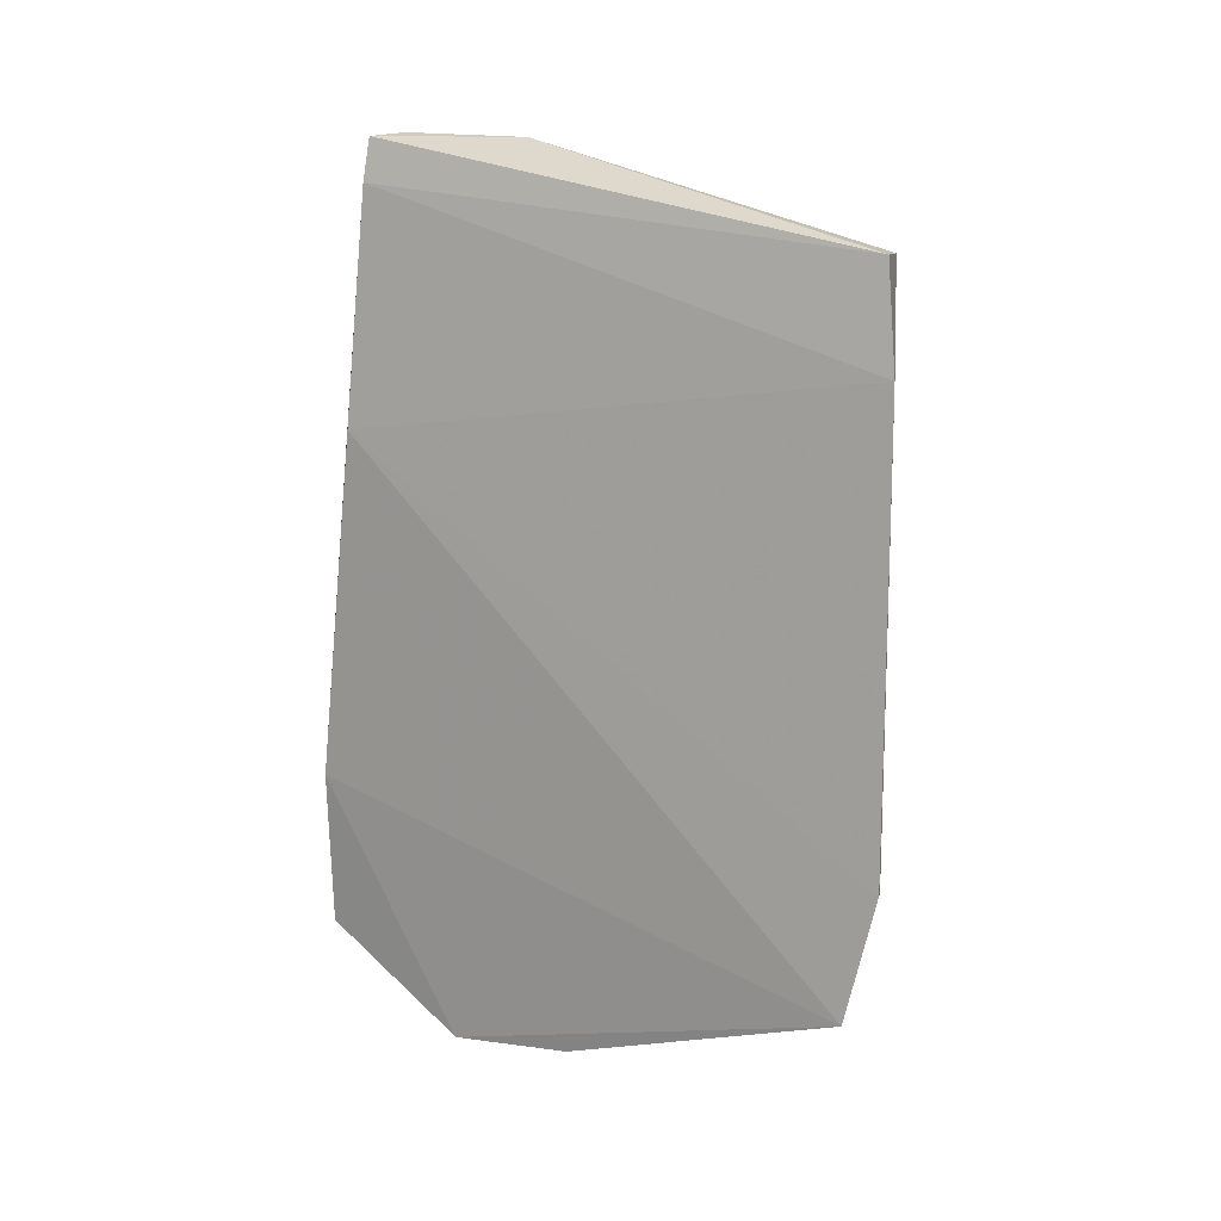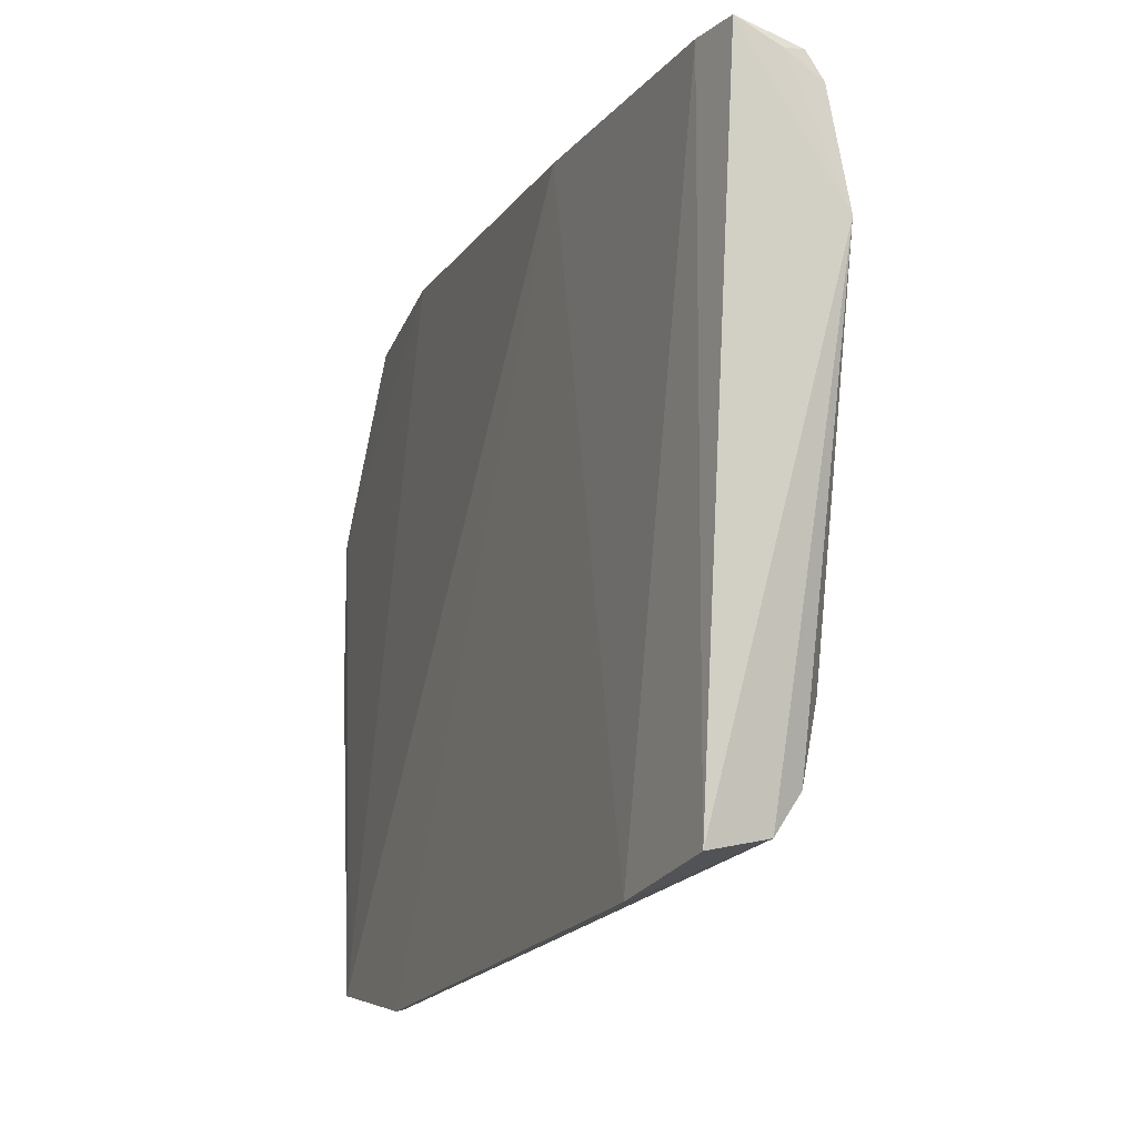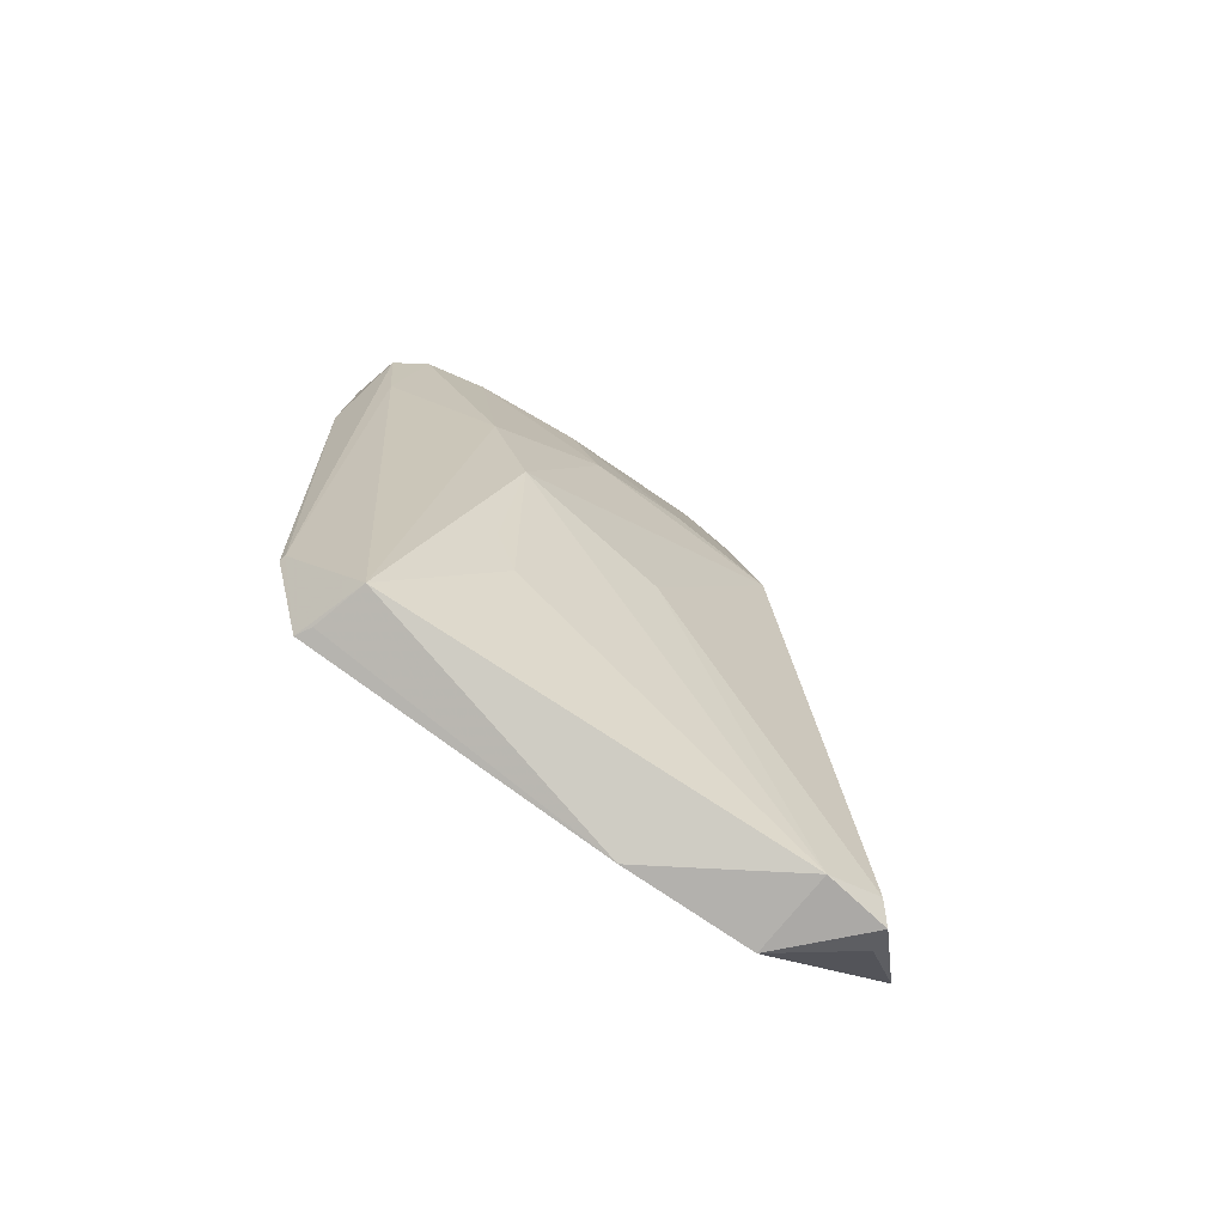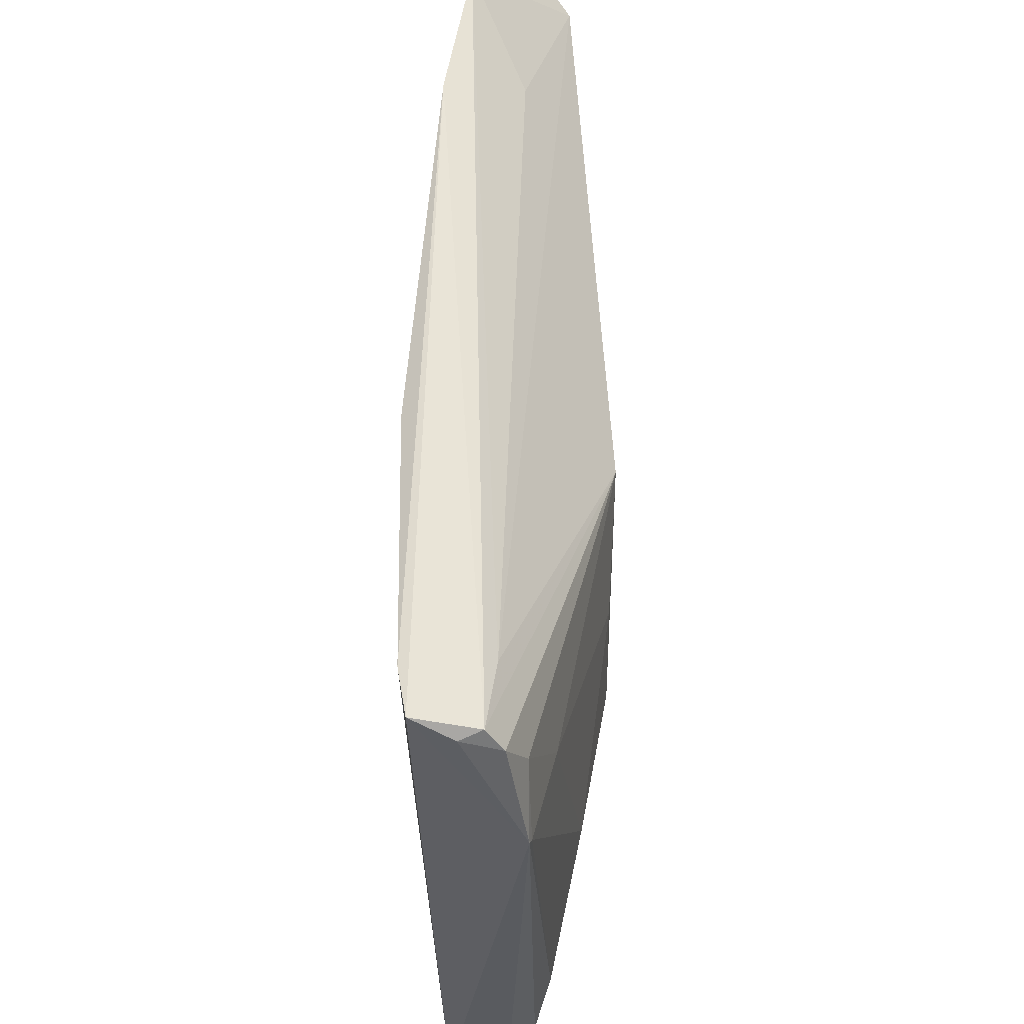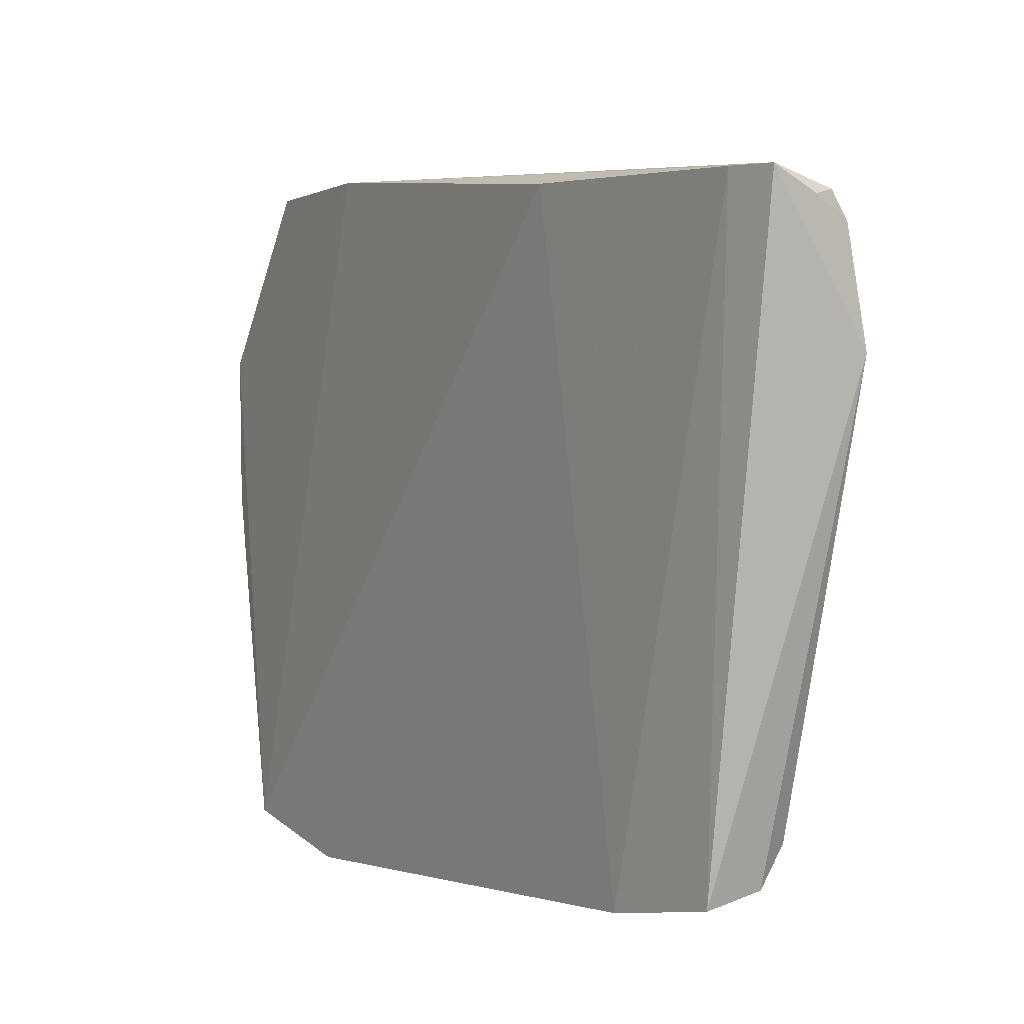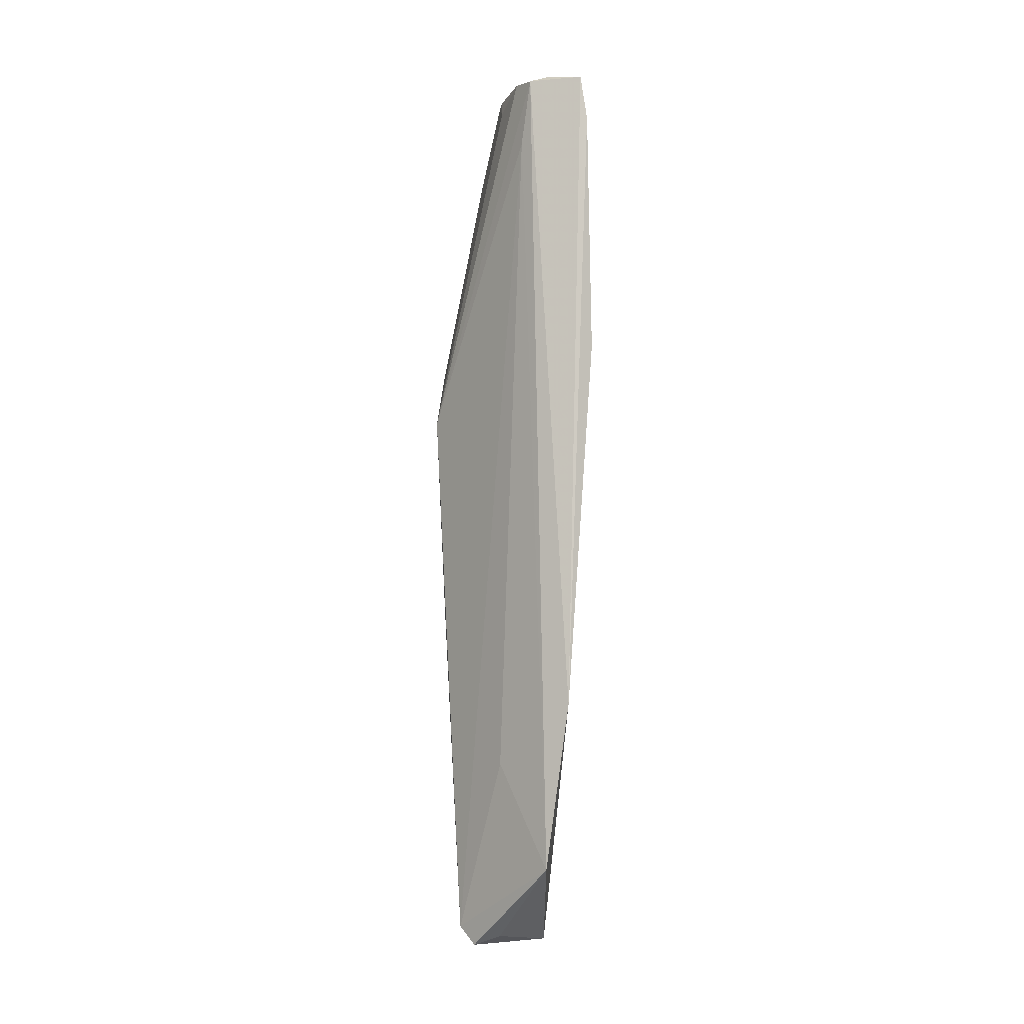
<metadata>
{"format":"obj","ext":"obj","renderer":"f3d","projection":"perspective","resolution":1024,"background":"white","views":[{"elev":10.5,"azim":-61.1,"up":"+Z"},{"elev":-19.0,"azim":-22.3,"up":"+Y"},{"elev":-69.8,"azim":55.2,"up":"+Z"},{"elev":41.9,"azim":-0.1,"up":"+Y"},{"elev":-2.4,"azim":-32.2,"up":"+Y"},{"elev":0.2,"azim":-180.0,"up":"+Z"}]}
</metadata>
<code>
v 0.1157 0.07162 0.2271
v 0.1282 -0.03164 0.2023
v 0.1424 0.05441 0.1464
v 0.1165 0.06232 0.02276
v 0.1108 -0.04429 0.1784
v 0.1277 -0.03022 0.04549
v 0.1165 0.09578 0.04564
v 0.127 0.04672 0.2249
v 0.1124 -0.04183 0.2025
v 0.1417 -0.008546 0.1173
v 0.1118 -0.03544 0.04515
v 0.1233 -0.03905 0.2025
v 0.1198 0.07284 0.2259
v 0.1361 0.07652 0.0289
v 0.1058 0.08148 0.1632
v 0.1363 0.005523 0.1873
v 0.1266 0.04737 0.2261
v 0.1385 -0.01584 0.1474
v 0.1131 -0.04275 0.07467
v 0.1159 0.03256 0.02517
v 0.1328 0.07963 0.02531
v 0.1415 0.02485 0.09929
v 0.1354 0.06412 0.02527
v 0.1218 0.07253 0.2114
v 0.1115 0.09392 0.0824
v 0.1082 0.07587 0.2262
v 0.1117 -0.04311 0.07428
v 0.1309 -0.01756 0.2023
v 0.1414 0.03205 0.1589
v 0.123 0.06814 0.2259
v 0.1246 -0.03763 0.1788
v 0.1154 -0.03355 0.04493
v 0.1269 0.08102 0.02762
v 0.1358 -0.005192 0.07395
v 0.1268 0.08319 0.06756
v 0.1067 0.07665 0.2165
v 0.1415 0.009906 0.1584
v 0.1312 0.04644 0.2062
v 0.1265 0.06073 0.2206
v 0.1368 -0.01036 0.08543
f 12 9 5
f 17 9 12
f 17 12 2
f 18 6 10
f 19 11 6
f 19 12 5
f 20 11 4
f 21 7 14
f 22 14 3
f 22 3 10
f 23 21 14
f 23 6 20
f 23 20 4
f 23 4 21
f 23 22 10
f 23 14 22
f 24 13 3
f 24 3 14
f 24 7 13
f 25 13 7
f 25 7 4
f 25 4 11
f 25 11 15
f 26 1 13
f 26 13 25
f 26 17 1
f 26 9 17
f 27 15 11
f 27 5 15
f 27 19 5
f 27 11 19
f 28 16 8
f 28 2 18
f 28 17 2
f 28 8 17
f 30 13 1
f 30 1 17
f 30 3 13
f 31 6 18
f 31 19 6
f 31 12 19
f 31 18 2
f 31 2 12
f 32 20 6
f 32 6 11
f 32 11 20
f 33 21 4
f 33 4 7
f 33 7 21
f 34 23 10
f 34 6 23
f 35 24 14
f 35 14 7
f 35 7 24
f 36 26 25
f 36 25 15
f 36 15 5
f 36 5 9
f 36 9 26
f 37 28 18
f 37 16 28
f 37 29 16
f 37 18 10
f 37 10 3
f 37 3 29
f 38 29 3
f 38 8 16
f 38 16 29
f 39 30 17
f 39 17 8
f 39 8 38
f 39 38 3
f 39 3 30
f 40 34 10
f 40 10 6
f 40 6 34

</code>
